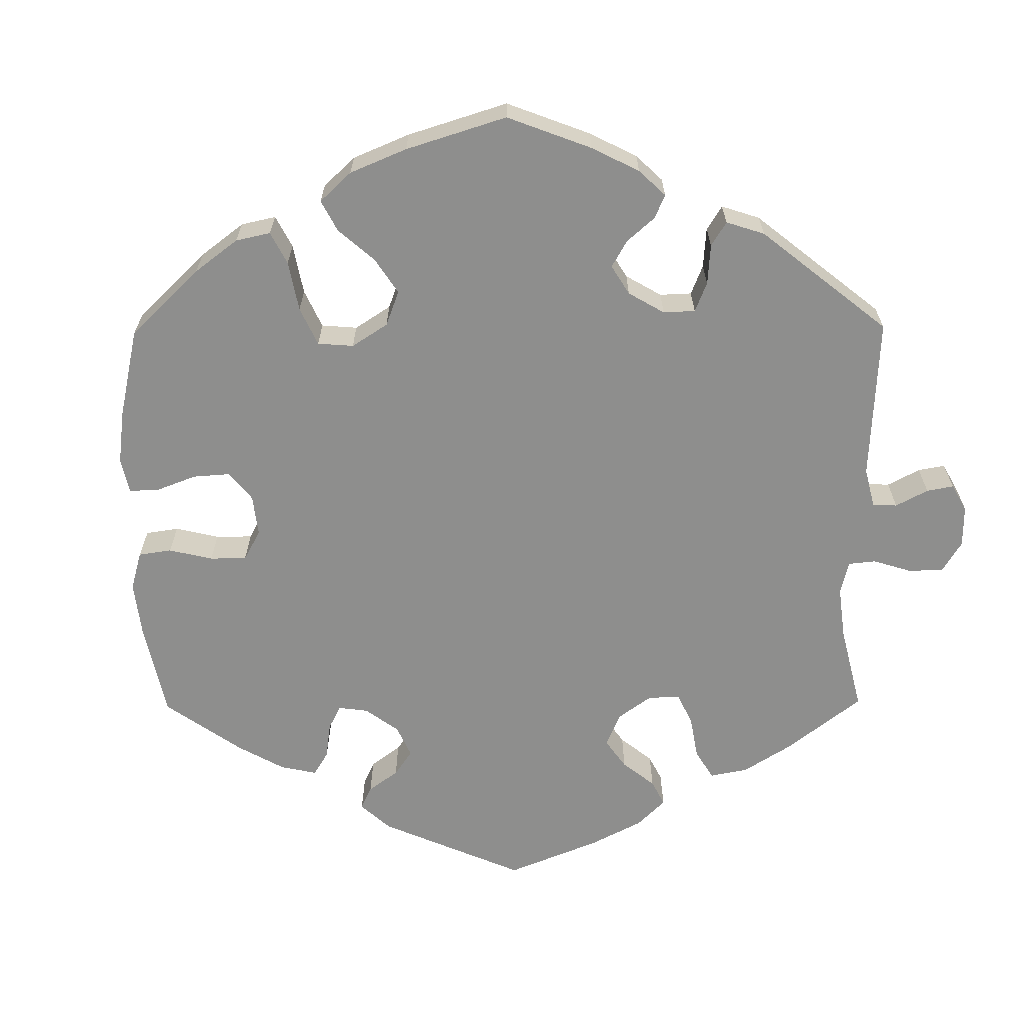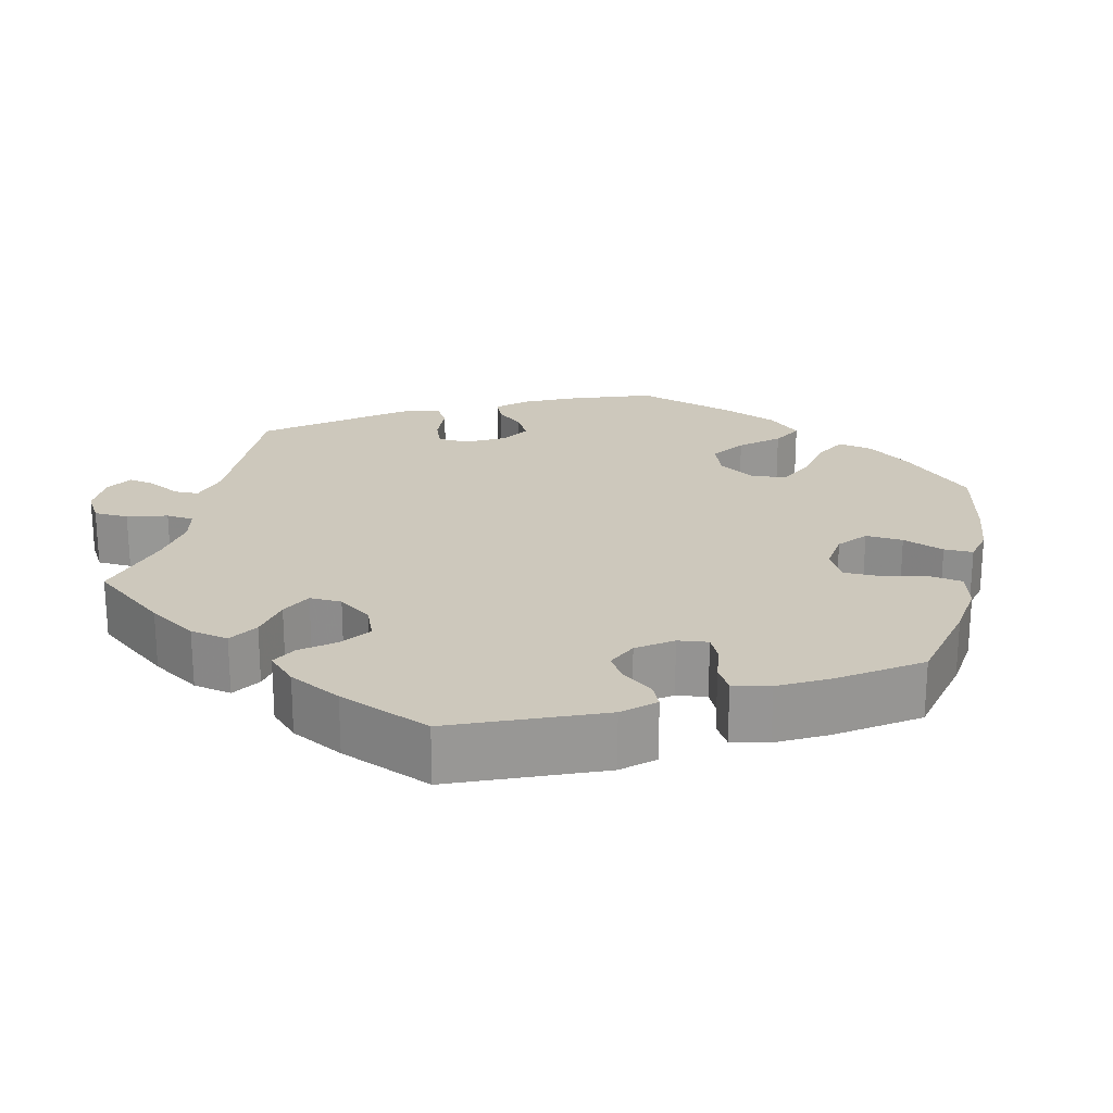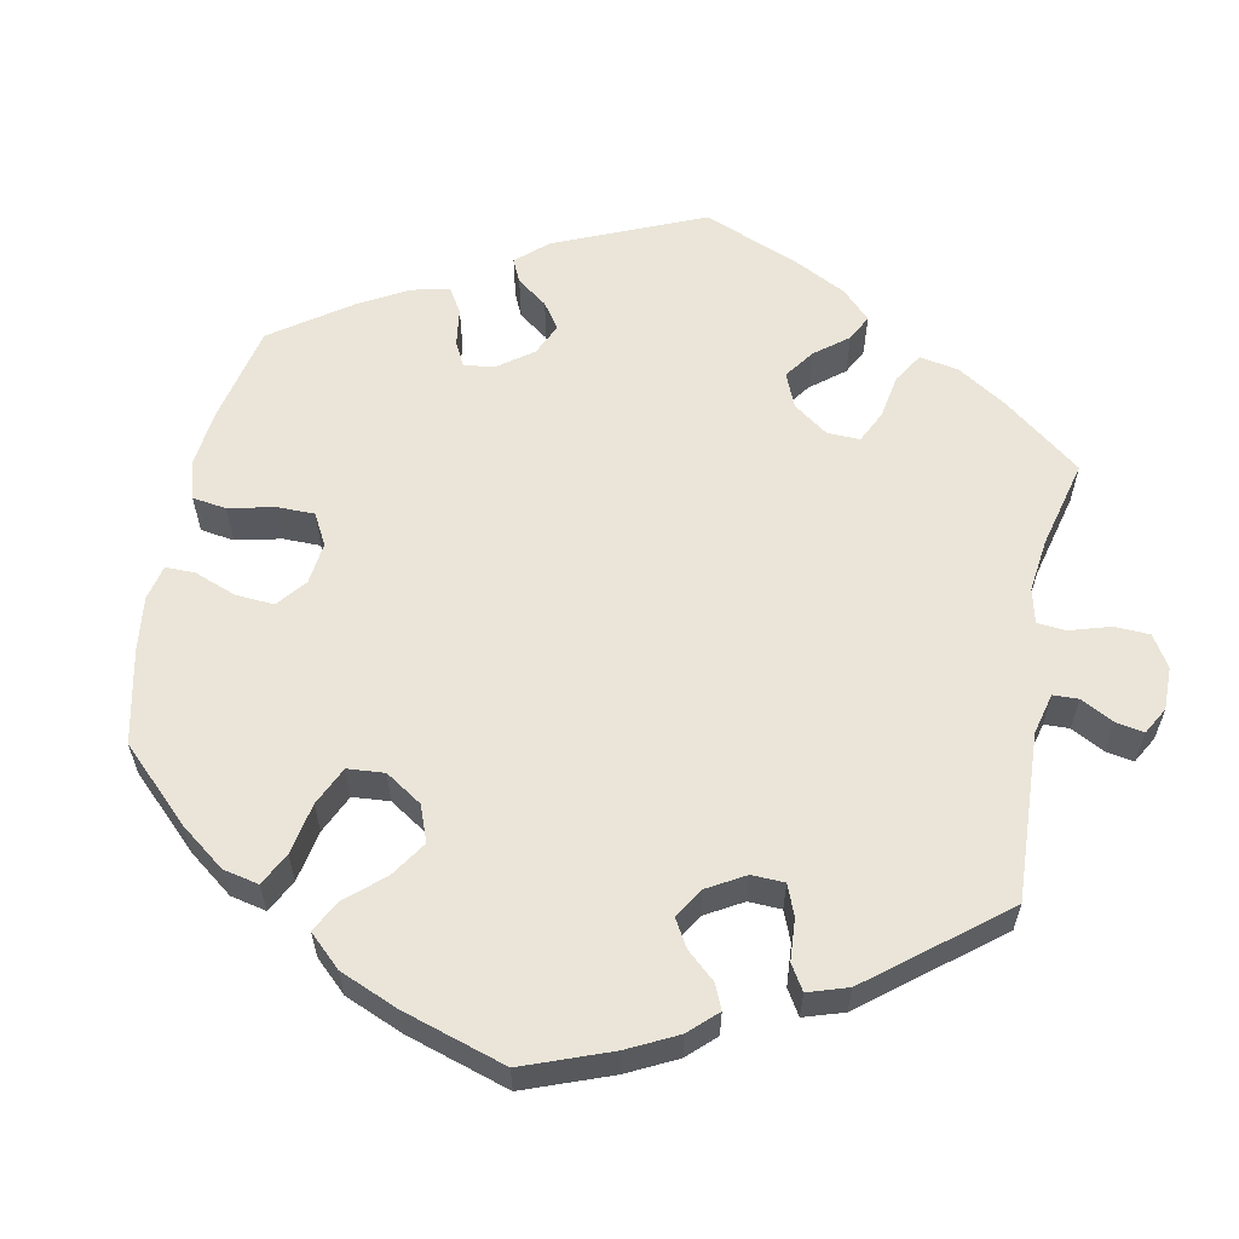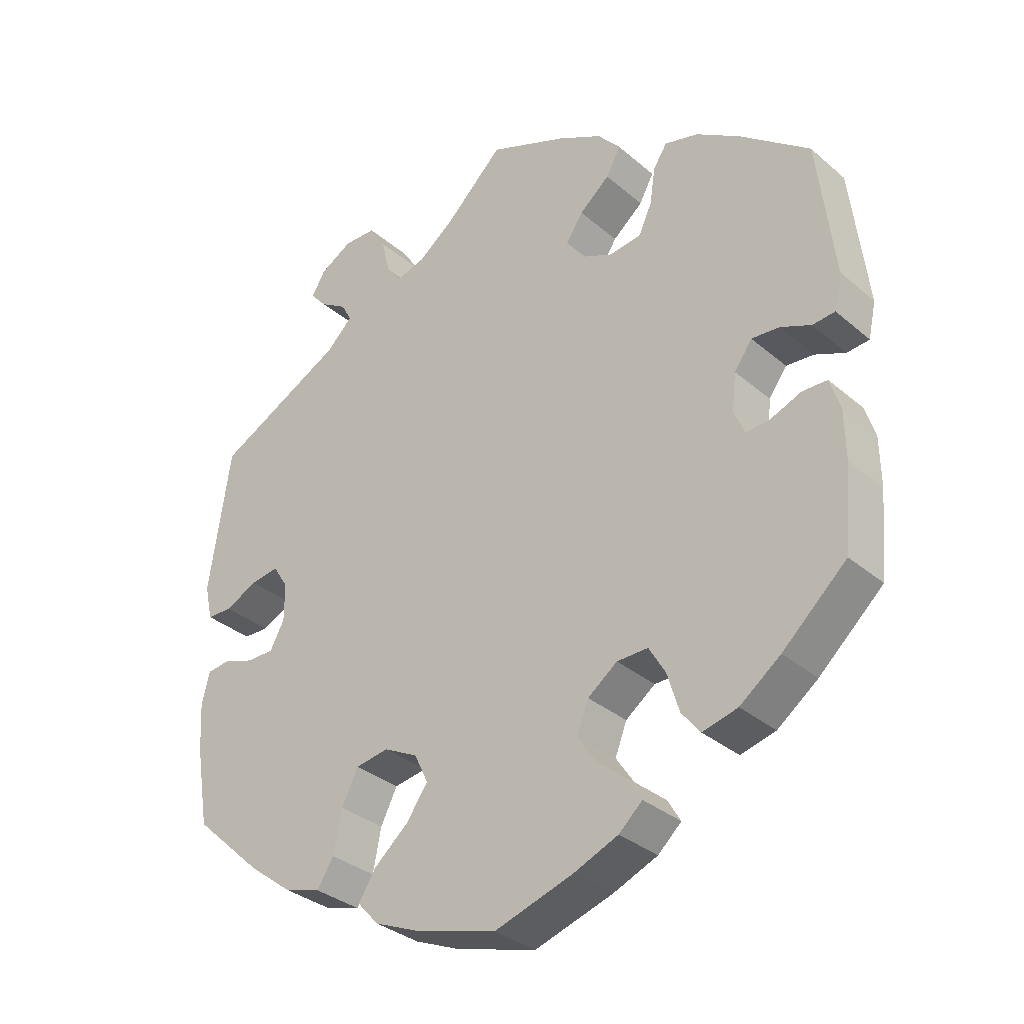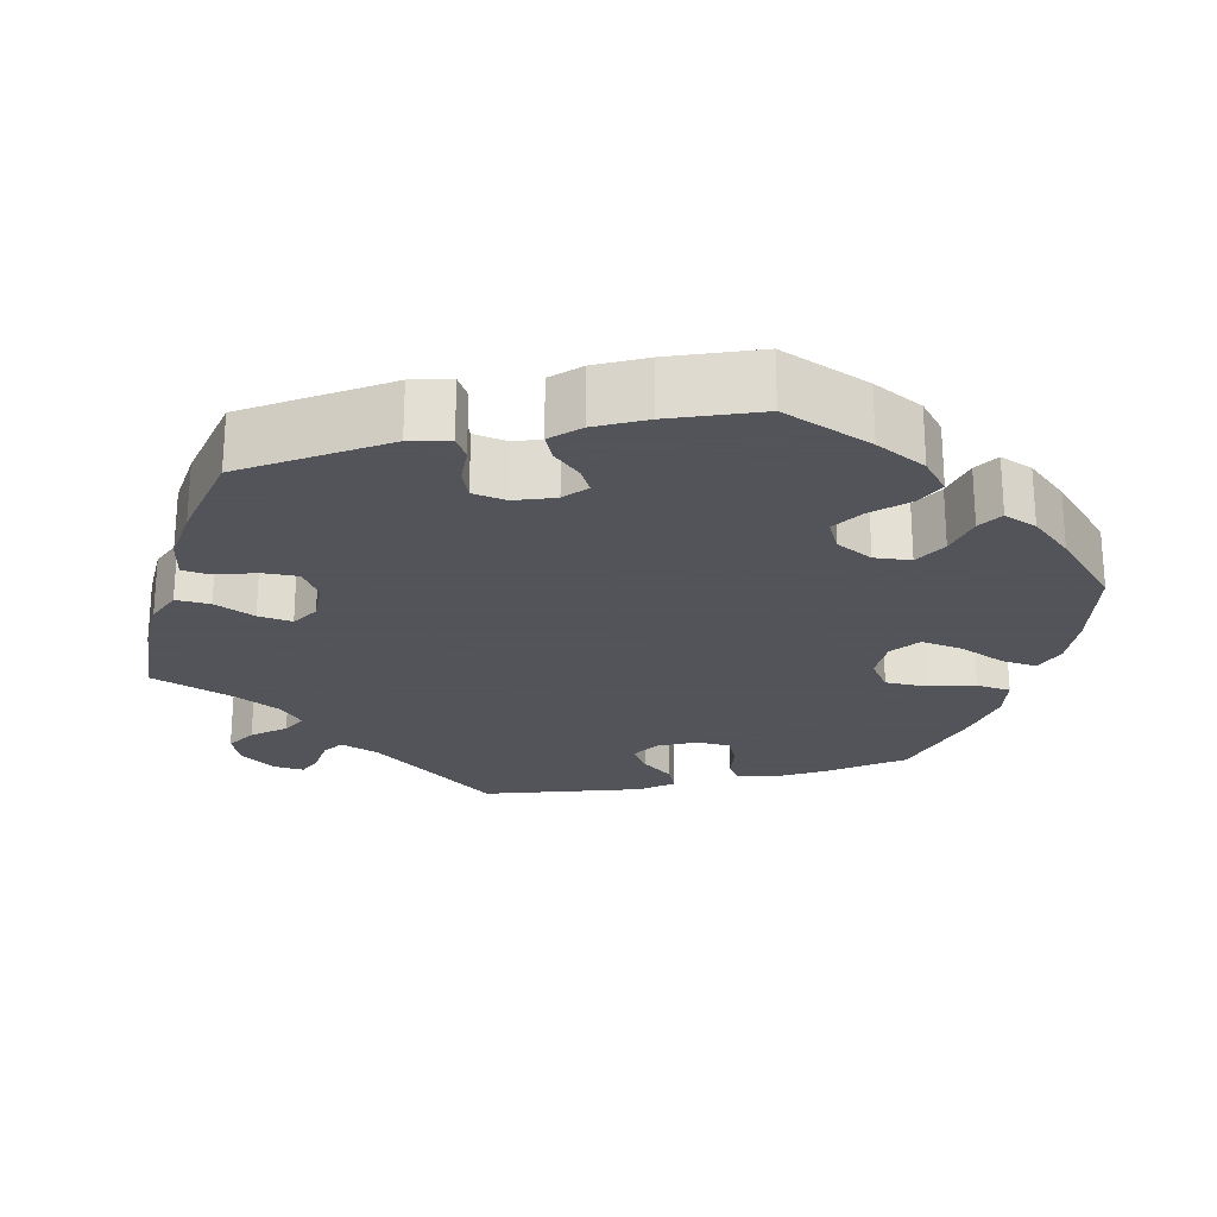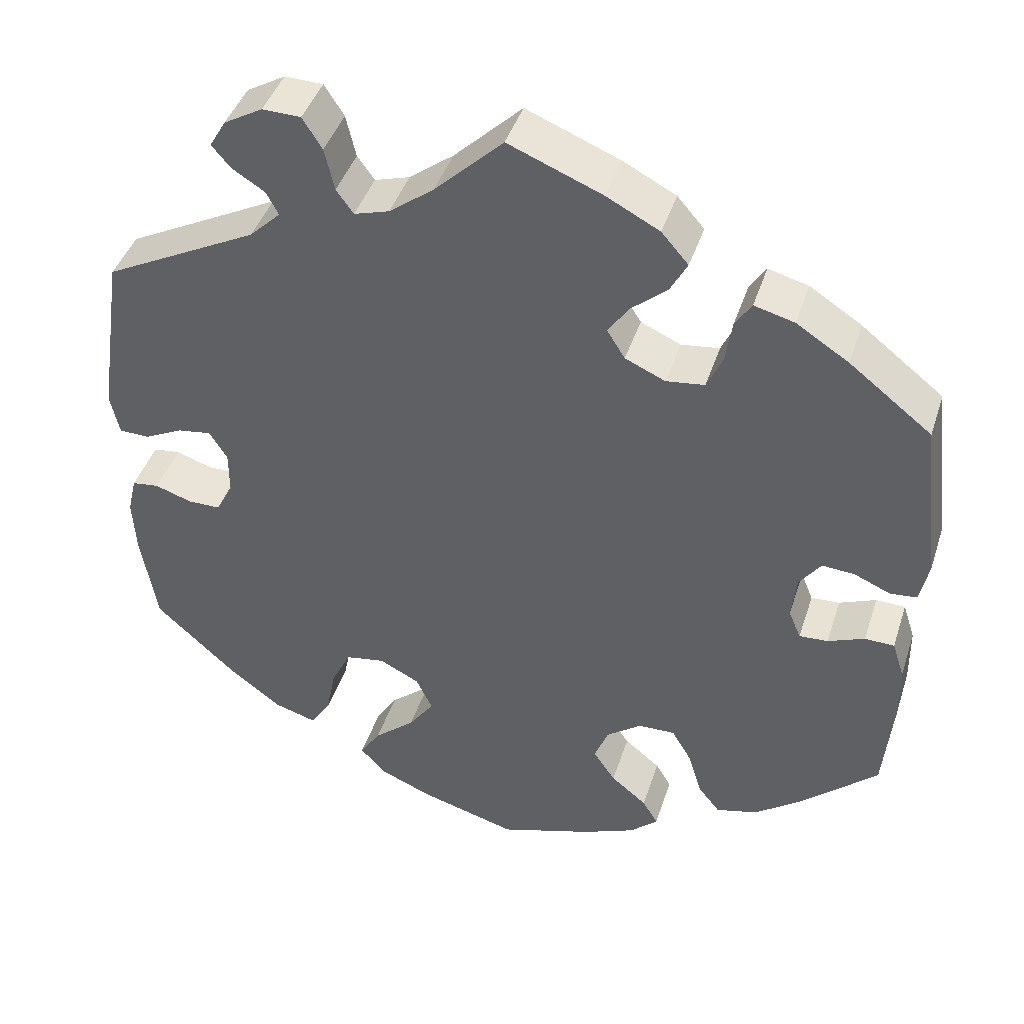
<metadata>
{"format":"obj","ext":"obj","renderer":"f3d","projection":"perspective","resolution":1024,"background":"white","views":[{"elev":-64.8,"azim":-119.5,"up":"+Y"},{"elev":22.2,"azim":73.5,"up":"+Y"},{"elev":59.4,"azim":-108.8,"up":"+Y"},{"elev":-33.1,"azim":40.7,"up":"+Z"},{"elev":-23.9,"azim":103.3,"up":"+Y"},{"elev":42.8,"azim":17.5,"up":"+Z"}]}
</metadata>
<code>
v -0.519 0.07 -0.174
v -0.523 0.07 -0.105
v -0.512 0.07 -0.059
v -0.479 0.07 -0.055
v -0.434 0.07 -0.07
v -0.394 0.07 -0.07
v -0.373 0.07 -0.031
v -0.373 0.07 0.023
v -0.395 0.07 0.058
v -0.436 0.07 0.052
v -0.483 0.07 0.029
v -0.52 0.07 0.03
v -0.531 0.07 0.081
v -0.5 0.07 0.289
v -0.312 0.07 0.386
v -0.274 0.07 0.423
v -0.289 0.07 0.451
v -0.329 0.07 0.476
v -0.352 0.07 0.503
v -0.332 0.07 0.537
v -0.285 0.07 0.564
v -0.238 0.07 0.563
v -0.214 0.07 0.525
v -0.202 0.07 0.473
v -0.181 0.07 0.444
v -0.138 0.07 0.457
v -0.084 0.07 0.498
v -0.001 0.07 0.578
v 0.113 0.07 0.532
v 0.178 0.07 0.498
v 0.211 0.07 0.46
v 0.19 0.07 0.421
v 0.146 0.07 0.384
v 0.121 0.07 0.347
v 0.143 0.07 0.312
v 0.192 0.07 0.29
v 0.239 0.07 0.296
v 0.258 0.07 0.338
v 0.266 0.07 0.391
v 0.286 0.07 0.422
v 0.335 0.07 0.409
v 0.399 0.07 0.368
v 0.5 0.07 0.289
v 0.524 0.07 0.087
v 0.513 0.07 0.036
v 0.48 0.07 0.033
v 0.436 0.07 0.052
v 0.396 0.07 0.055
v 0.37 0.07 0.019
v 0.364 0.07 -0.035
v 0.379 0.07 -0.071
v 0.414 0.07 -0.069
v 0.459 0.07 -0.051
v 0.495 0.07 -0.052
v 0.51 0.07 -0.098
v 0.511 0.07 -0.169
v 0.5 0.07 -0.289
v 0.407 0.07 -0.373
v 0.348 0.07 -0.417
v 0.297 0.07 -0.43
v 0.27 0.07 -0.396
v 0.253 0.07 -0.34
v 0.229 0.07 -0.299
v 0.184 0.07 -0.3
v 0.141 0.07 -0.332
v 0.124 0.07 -0.376
v 0.151 0.07 -0.416
v 0.195 0.07 -0.452
v 0.214 0.07 -0.484
v 0.18 0.07 -0.515
v 0.115 0.07 -0.542
v 0.001 0.07 -0.578
v -0.118 0.07 -0.544
v -0.182 0.07 -0.517
v -0.213 0.07 -0.483
v -0.188 0.07 -0.444
v -0.138 0.07 -0.401
v -0.107 0.07 -0.357
v -0.127 0.07 -0.315
v -0.176 0.07 -0.29
v -0.224 0.07 -0.298
v -0.248 0.07 -0.346
v -0.26 0.07 -0.407
v -0.284 0.07 -0.445
v -0.337 0.07 -0.429
v -0.4 0.07 -0.381
v -0.5 0.07 -0.289
v -0.519 0 -0.174
v -0.523 0 -0.105
v -0.512 0 -0.059
v -0.479 0 -0.055
v -0.434 0 -0.07
v -0.394 0 -0.07
v -0.373 0 -0.031
v -0.373 0 0.023
v -0.395 0 0.058
v -0.436 0 0.052
v -0.483 0 0.029
v -0.52 0 0.03
v -0.531 0 0.081
v -0.5 0 0.289
v -0.312 0 0.386
v -0.274 0 0.423
v -0.289 0 0.451
v -0.329 0 0.476
v -0.352 0 0.503
v -0.332 0 0.537
v -0.285 0 0.564
v -0.238 0 0.563
v -0.214 0 0.525
v -0.202 0 0.473
v -0.181 0 0.444
v -0.138 0 0.457
v -0.084 0 0.498
v -0.001 0 0.578
v 0.113 0 0.532
v 0.178 0 0.498
v 0.211 0 0.46
v 0.19 0 0.421
v 0.146 0 0.384
v 0.121 0 0.347
v 0.143 0 0.312
v 0.192 0 0.29
v 0.239 0 0.296
v 0.258 0 0.338
v 0.266 0 0.391
v 0.286 0 0.422
v 0.335 0 0.409
v 0.399 0 0.368
v 0.5 0 0.289
v 0.524 0 0.087
v 0.513 0 0.036
v 0.48 0 0.033
v 0.436 0 0.052
v 0.396 0 0.055
v 0.37 0 0.019
v 0.364 0 -0.035
v 0.379 0 -0.071
v 0.414 0 -0.069
v 0.459 0 -0.051
v 0.495 0 -0.052
v 0.51 0 -0.098
v 0.511 0 -0.169
v 0.5 0 -0.289
v 0.407 0 -0.373
v 0.348 0 -0.417
v 0.297 0 -0.43
v 0.27 0 -0.396
v 0.253 0 -0.34
v 0.229 0 -0.299
v 0.184 0 -0.3
v 0.141 0 -0.332
v 0.124 0 -0.376
v 0.151 0 -0.416
v 0.195 0 -0.452
v 0.214 0 -0.484
v 0.18 0 -0.515
v 0.115 0 -0.542
v 0.001 0 -0.578
v -0.118 0 -0.544
v -0.182 0 -0.517
v -0.213 0 -0.483
v -0.188 0 -0.444
v -0.138 0 -0.401
v -0.107 0 -0.357
v -0.127 0 -0.315
v -0.176 0 -0.29
v -0.224 0 -0.298
v -0.248 0 -0.346
v -0.26 0 -0.407
v -0.284 0 -0.445
v -0.337 0 -0.429
v -0.4 0 -0.381
v -0.5 0 -0.289
f 82 83 84 85
f 81 82 85 86
f 74 75 76 77
f 74 77 78
f 73 74 78
f 72 73 78
f 71 72 78 79
f 67 68 69 70
f 66 67 70 71
f 59 60 61 62
f 59 62 63
f 58 59 63
f 57 58 63
f 56 57 63 64
f 52 53 54 55
f 51 52 55 56
f 44 45 46 47
f 44 47 48
f 43 44 48
f 42 43 48 49
f 38 39 40 41
f 37 38 41 42
f 30 31 32 33
f 30 33 34
f 27 28 29 30
f 26 27 30 34
f 25 26 34 35
f 21 22 23 24
f 21 24 25
f 20 21 25
f 17 18 19 20
f 16 17 20 25
f 15 16 25 35
f 10 11 12 13
f 9 10 13 14
f 8 9 14 15
f 2 3 4 5
f 2 5 6
f 1 2 6
f 81 86 87 1
f 66 71 79
f 65 66 79 80
f 64 65 80
f 51 56 64 80
f 50 51 80 81
f 37 42 49 50
f 36 37 50 81
f 7 8 15 35
f 6 7 35 36
f 1 6 36 81
f 172 171 170 169
f 173 172 169 168
f 164 163 162 161
f 165 164 161
f 165 161 160
f 165 160 159
f 166 165 159 158
f 157 156 155 154
f 158 157 154 153
f 149 148 147 146
f 150 149 146
f 150 146 145
f 150 145 144
f 151 150 144 143
f 142 141 140 139
f 143 142 139 138
f 134 133 132 131
f 135 134 131
f 135 131 130
f 136 135 130 129
f 128 127 126 125
f 129 128 125 124
f 120 119 118 117
f 121 120 117
f 117 116 115 114
f 121 117 114 113
f 122 121 113 112
f 111 110 109 108
f 112 111 108
f 112 108 107
f 107 106 105 104
f 112 107 104 103
f 122 112 103 102
f 100 99 98 97
f 101 100 97 96
f 102 101 96 95
f 92 91 90 89
f 93 92 89
f 93 89 88
f 88 174 173 168
f 166 158 153
f 167 166 153 152
f 167 152 151
f 167 151 143 138
f 168 167 138 137
f 137 136 129 124
f 168 137 124 123
f 122 102 95 94
f 123 122 94 93
f 168 123 93 88
f 1 88 89 2
f 2 89 90 3
f 3 90 91 4
f 4 91 92 5
f 5 92 93 6
f 6 93 94 7
f 7 94 95 8
f 8 95 96 9
f 9 96 97 10
f 10 97 98 11
f 11 98 99 12
f 12 99 100 13
f 13 100 101 14
f 14 101 102 15
f 15 102 103 16
f 16 103 104 17
f 17 104 105 18
f 18 105 106 19
f 19 106 107 20
f 20 107 108 21
f 21 108 109 22
f 22 109 110 23
f 23 110 111 24
f 24 111 112 25
f 25 112 113 26
f 26 113 114 27
f 27 114 115 28
f 28 115 116 29
f 29 116 117 30
f 30 117 118 31
f 31 118 119 32
f 32 119 120 33
f 33 120 121 34
f 34 121 122 35
f 35 122 123 36
f 36 123 124 37
f 37 124 125 38
f 38 125 126 39
f 39 126 127 40
f 40 127 128 41
f 41 128 129 42
f 42 129 130 43
f 43 130 131 44
f 44 131 132 45
f 45 132 133 46
f 46 133 134 47
f 47 134 135 48
f 48 135 136 49
f 49 136 137 50
f 50 137 138 51
f 51 138 139 52
f 52 139 140 53
f 53 140 141 54
f 54 141 142 55
f 55 142 143 56
f 56 143 144 57
f 57 144 145 58
f 58 145 146 59
f 59 146 147 60
f 60 147 148 61
f 61 148 149 62
f 62 149 150 63
f 63 150 151 64
f 64 151 152 65
f 65 152 153 66
f 66 153 154 67
f 67 154 155 68
f 68 155 156 69
f 69 156 157 70
f 70 157 158 71
f 71 158 159 72
f 72 159 160 73
f 73 160 161 74
f 74 161 162 75
f 75 162 163 76
f 76 163 164 77
f 77 164 165 78
f 78 165 166 79
f 79 166 167 80
f 80 167 168 81
f 81 168 169 82
f 82 169 170 83
f 83 170 171 84
f 84 171 172 85
f 85 172 173 86
f 86 173 174 87
f 87 174 88 1

</code>
